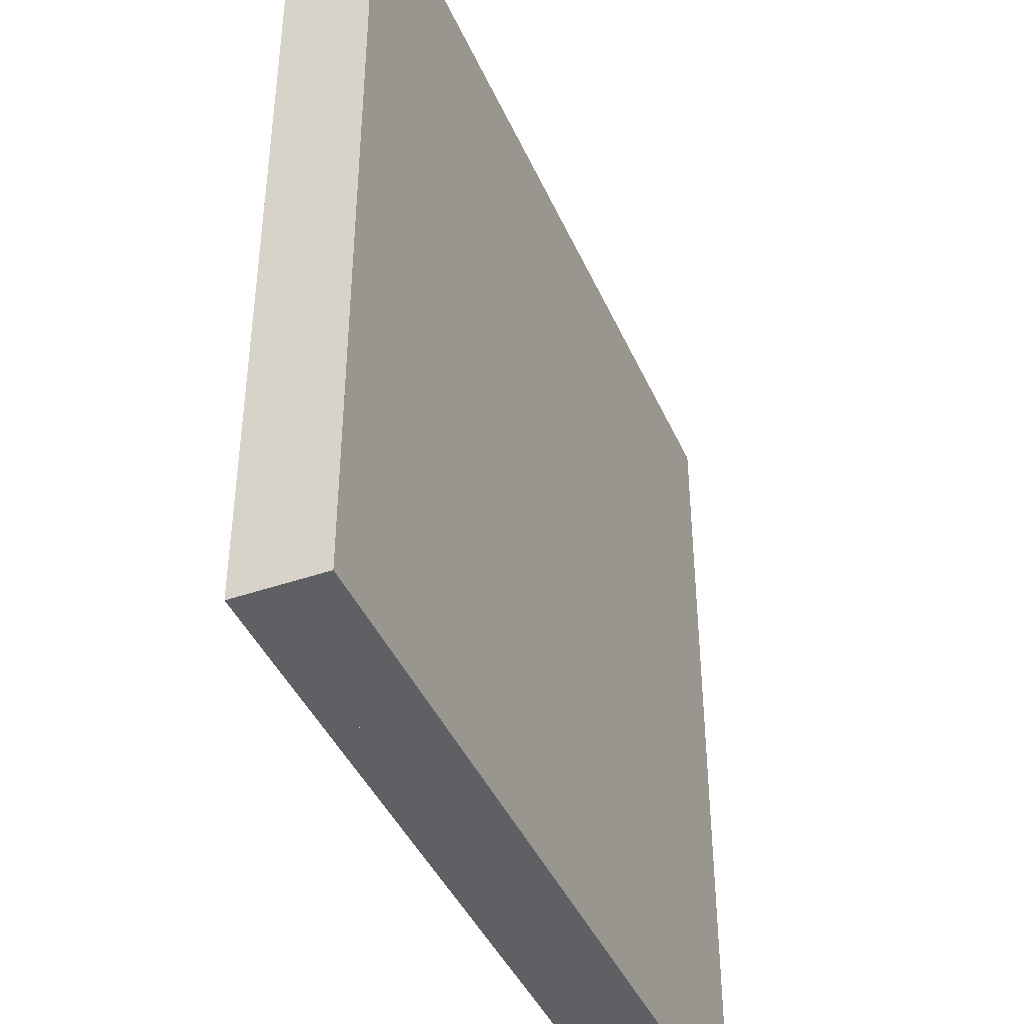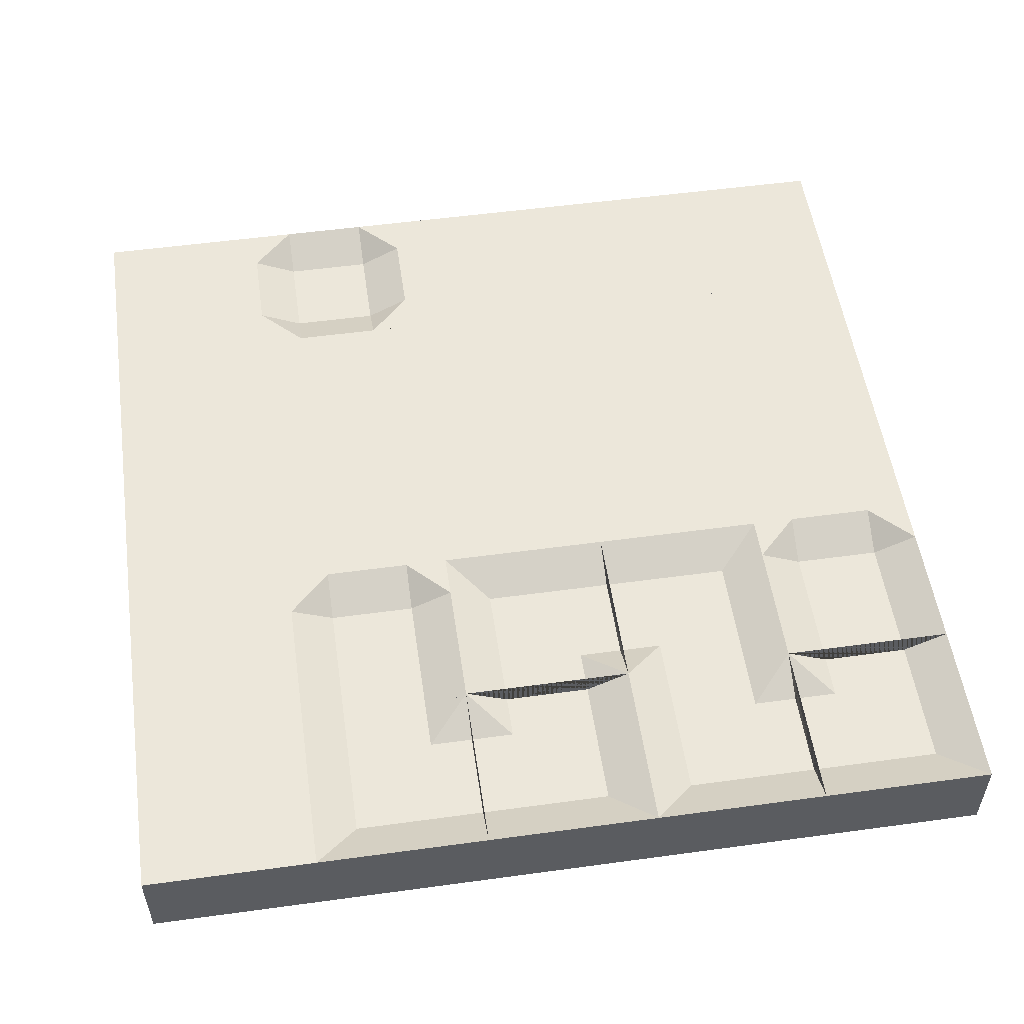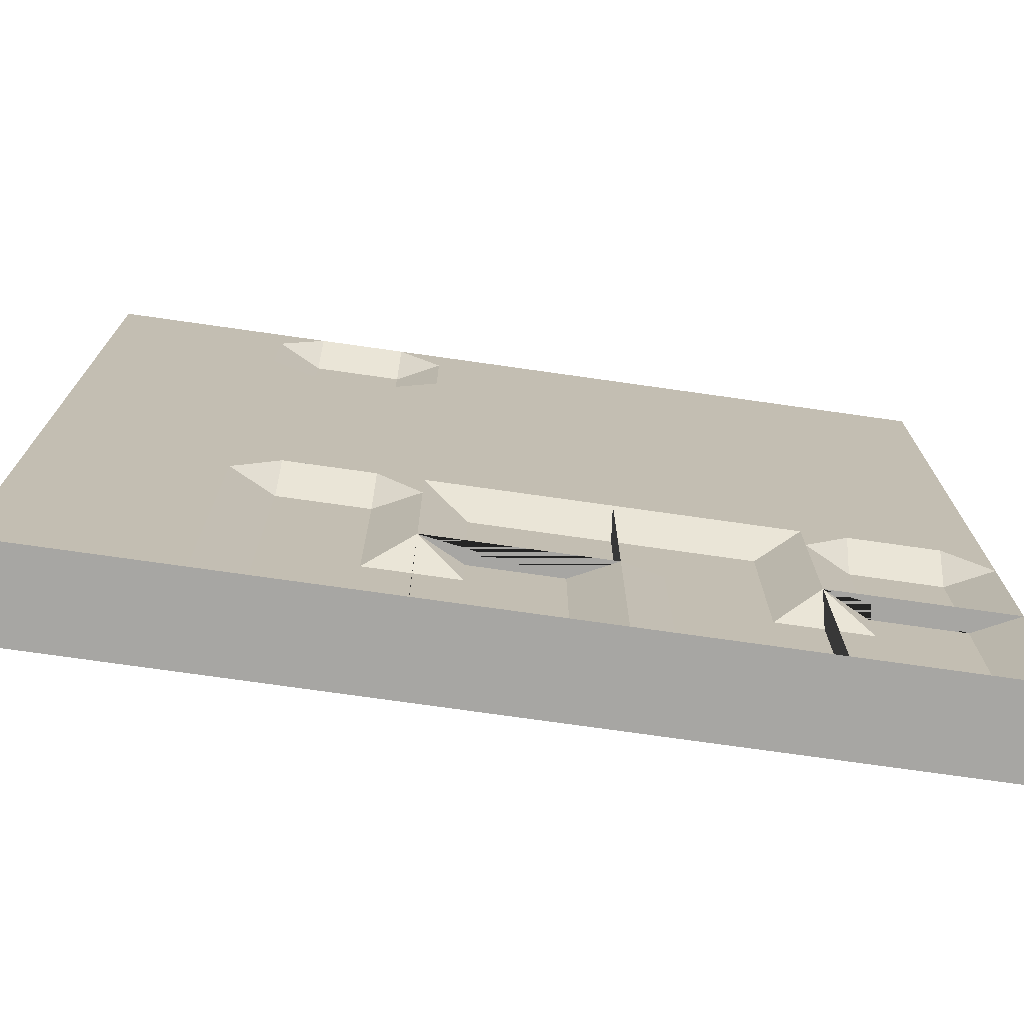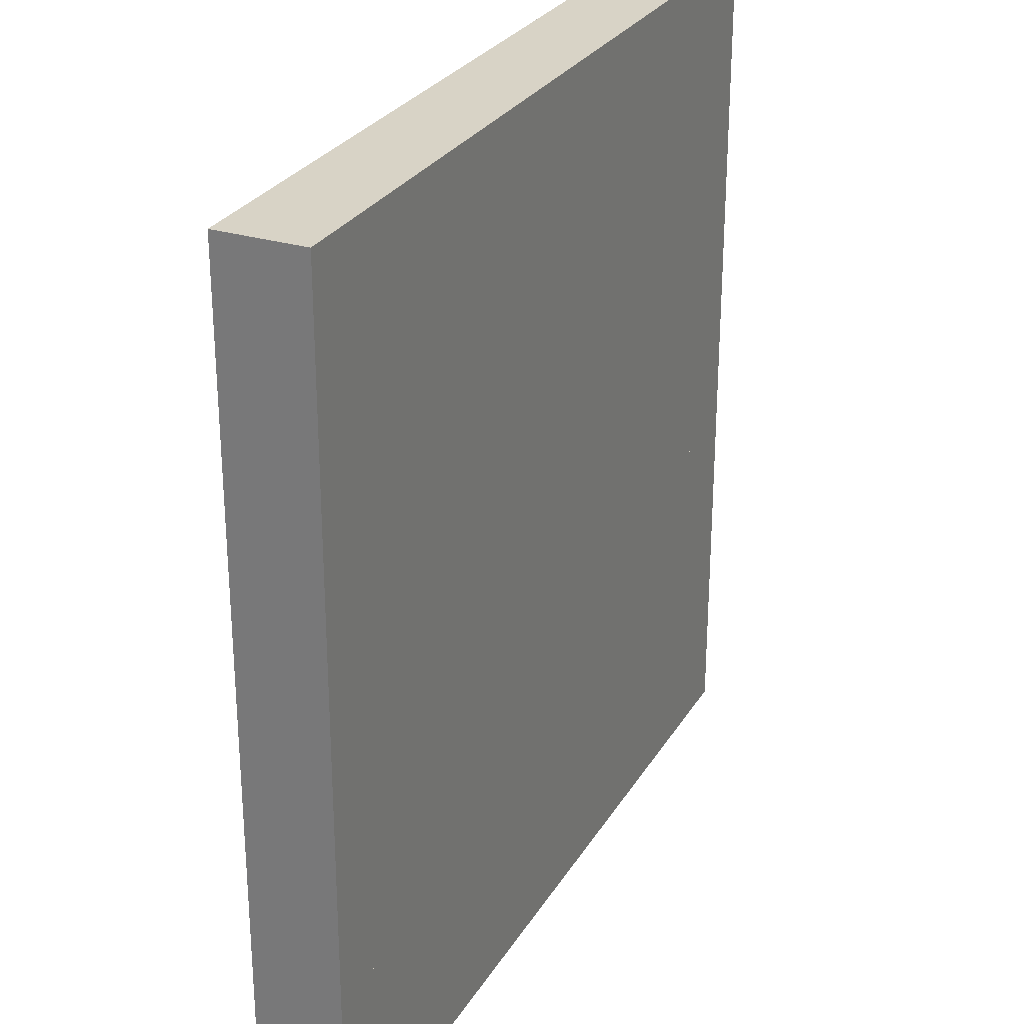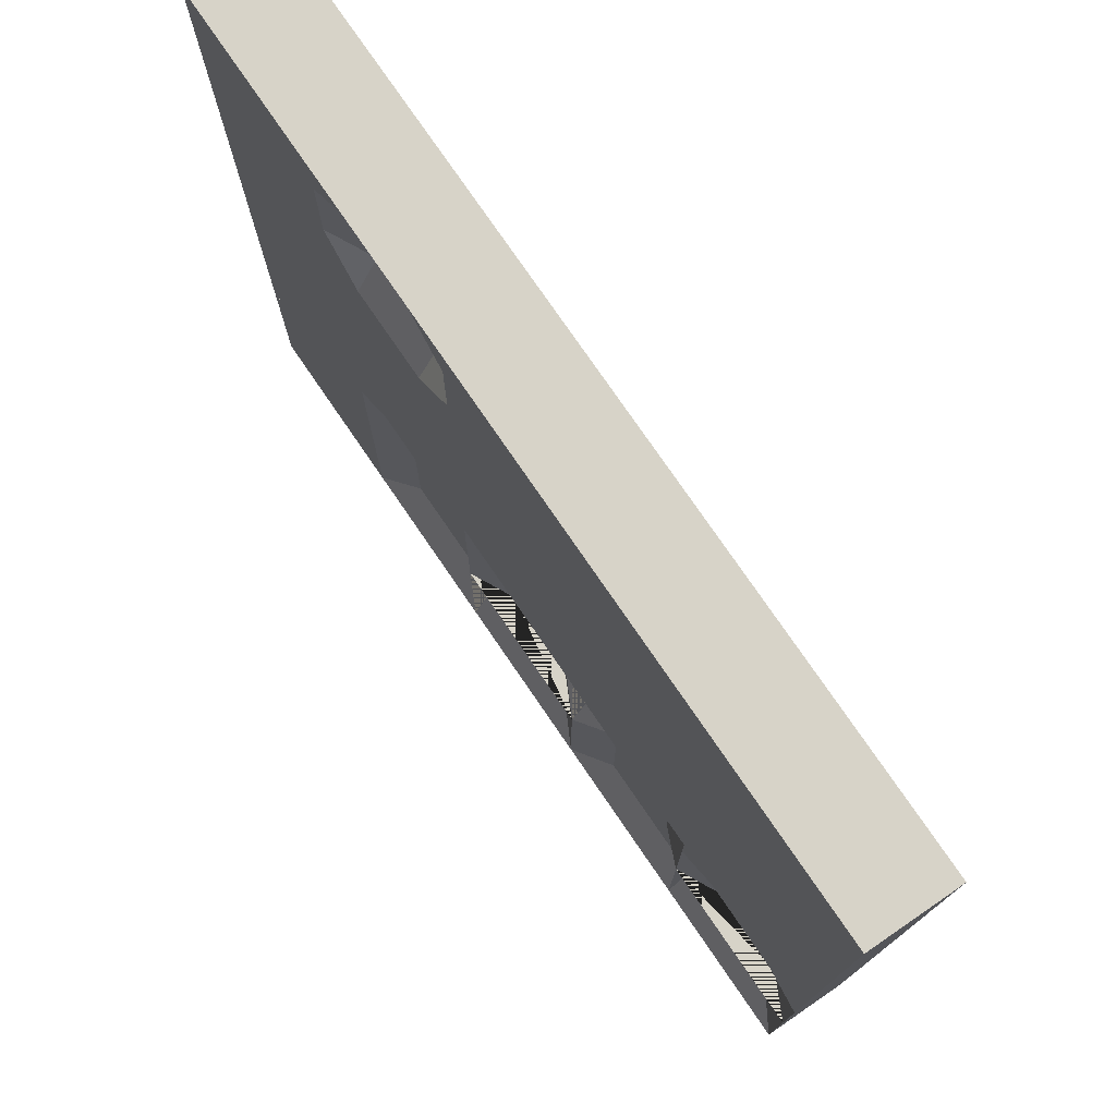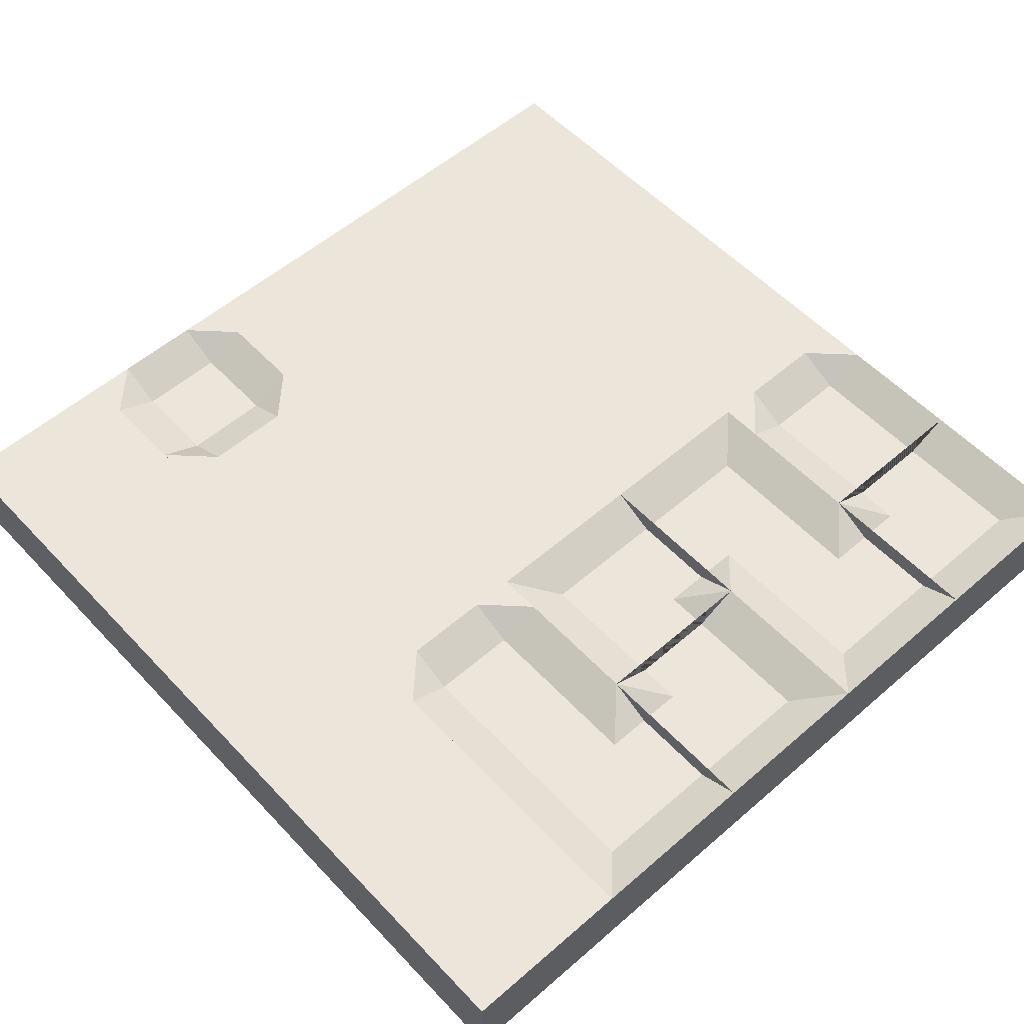
<metadata>
{"format":"obj","ext":"obj","renderer":"f3d","projection":"perspective","resolution":1024,"background":"white","views":[{"elev":-42.2,"azim":-67.4,"up":"+Z"},{"elev":53.5,"azim":171.7,"up":"+Y"},{"elev":-74.1,"azim":171.9,"up":"+Z"},{"elev":27.9,"azim":-64.8,"up":"+Z"},{"elev":76.5,"azim":-124.4,"up":"+Z"},{"elev":55.6,"azim":137.7,"up":"+Y"}]}
</metadata>
<code>
o block.0.0_block.11153
v -1 -0.5 1
v -1 0.5 1
v -1 -0.5 -1
v -1 0.5 -1
v 1 -0.5 1
v 1 0.5 1
v 1 -0.5 -1
v 1 0.5 -1
f 1 2 4 3
f 3 4 8 7
f 7 8 6 5
f 1 5 6 2
f 3 7 5 1
f 2 6 8 4
o block.0.1_block.11154
v -1 -0.5 -1
v -1 0.5 -1
v -1 -0.5 -3
v -1 0.5 -3
v 1 -0.5 -1
v 1 0.5 -1
v 1 -0.5 -3
v 1 0.5 -3
f 9 10 12 11
f 11 12 16 15
f 15 16 14 13
f 9 13 14 10
f 11 15 13 9
f 10 14 16 12
o block.0.2_block.11155
v -1 -0.5 -3
v -1 0.5 -3
v -1 -0.5 -5
v -1 0.5 -5
v 1 -0.5 -3
v 1 0.5 -3
v 1 -0.5 -5
v 1 0.5 -5
f 17 18 20 19
f 19 20 24 23
f 23 24 22 21
f 17 21 22 18
f 19 23 21 17
f 18 22 24 20
o ending.0.3_ending.1313
v -0.5 0.25 -5.5
v 0.5 0.25 -5.5
v -1 -0.5 -7
v -1 0.5 -7
v -1 -0.5 -5
v -1 0.5 -5
v 1 -0.5 -7
v 1 0.5 -7
v 1 -0.5 -5
v 1 0.5 -5
v 0.5 0.25 -7
v -0.5 0.25 -7
v 0.5 0.5 -5
v -0.5 0.5 -5
v 1 0.5 -5.5
v -1 0.5 -5.5
f 29 33 34 37 38 30
f 27 29 30 40 28
f 40 30 38
f 33 31 32 39 34
f 39 37 34
f 29 27 31 33
f 34 33 31 32
f 30 28 27 29
f 27 28 36 35 32 31
f 26 35 36 25
f 37 39 26
f 40 38 25
f 25 38 37 26
f 35 26 39 32
f 25 36 28 40
o corner.0.4_corner.3290
v -0.5 0.25 -8.5
v 1 -0.5 -7
v 1 0.5 -7
v 1 -0.5 -9
v 1 0.5 -9
v -1 -0.5 -7
v -1 0.5 -7
v -1 -0.5 -9
v -1 0.5 -9
v -0.5 0.25 -7
v 0.5 0.25 -7
v 1 0.25 -8.5
v 1 0.25 -7.5
v 0.5 0 -7.5
v 0.5 0 -7.5
v 0.5 0.25 -7.5
f 44 48 49 45
f 48 46 47 49
f 44 42 46 48
f 43 51 50 47 46 42
f 44 45 52 53 43 42
f 41 50 51 56 53 52
f 50 41 49 47
f 45 49 41 52
f 43 53 56
f 43 56 51
l 54 51
l 54 51
l 54 53
l 55 54
l 54 56
o block.1.0_block.11156
v 1 -0.5 1
v 1 0.5 1
v 1 -0.5 -1
v 1 0.5 -1
v 3 -0.5 1
v 3 0.5 1
v 3 -0.5 -1
v 3 0.5 -1
f 57 58 60 59
f 59 60 64 63
f 63 64 62 61
f 57 61 62 58
f 59 63 61 57
f 58 62 64 60
o block.1.1_block.11157
v 1 -0.5 -1
v 1 0.5 -1
v 1 -0.5 -3
v 1 0.5 -3
v 3 -0.5 -1
v 3 0.5 -1
v 3 -0.5 -3
v 3 0.5 -3
f 65 66 68 67
f 67 68 72 71
f 71 72 70 69
f 65 69 70 66
f 67 71 69 65
f 66 70 72 68
o block.1.2_block.11158
v 1 -0.5 -3
v 1 0.5 -3
v 1 -0.5 -5
v 1 0.5 -5
v 3 -0.5 -3
v 3 0.5 -3
v 3 -0.5 -5
v 3 0.5 -5
f 73 74 76 75
f 75 76 80 79
f 79 80 78 77
f 73 77 78 74
f 75 79 77 73
f 74 78 80 76
o corner.1.3_corner.3291
v 1.5 0.25 -5.5
v 3 -0.5 -7
v 3 0.5 -7
v 1 -0.5 -7
v 1 0.5 -7
v 3 -0.5 -5
v 3 0.5 -5
v 1 -0.5 -5
v 1 0.5 -5
v 3 0.25 -5.5
v 3 0.25 -6.5
v 1.5 0.25 -7
v 2.5 0.25 -7
v 2.5 0 -6.5
v 2.5 0 -6.5
v 2.5 0.25 -6.5
f 84 88 89 85
f 88 86 87 89
f 84 82 86 88
f 83 91 90 87 86 82
f 84 85 92 93 83 82
f 81 90 91 96 93 92
f 90 81 89 87
f 85 89 81 92
f 83 93 96
f 83 96 91
l 94 91
l 94 91
l 94 93
l 95 94
l 94 96
o corner.1.4_corner.3292
v 2.5 0.25 -8.5
v 1 -0.5 -7
v 1 0.5 -7
v 3 -0.5 -7
v 3 0.5 -7
v 1 -0.5 -9
v 1 0.5 -9
v 3 -0.5 -9
v 3 0.5 -9
v 1 0.25 -8.5
v 1 0.25 -7.5
v 2.5 0.25 -7
v 1.5 0.25 -7
v 1.5 0 -7.5
v 1.5 0 -7.5
v 1.5 0.25 -7.5
f 100 104 105 101
f 104 102 103 105
f 100 98 102 104
f 99 107 106 103 102 98
f 100 101 108 109 99 98
f 97 106 107 112 109 108
f 106 97 105 103
f 101 105 97 108
f 99 109 112
f 99 112 107
l 110 107
l 110 107
l 110 109
l 111 110
l 110 112
o block.2.0_block.11159
v 3 -0.5 1
v 3 0.5 1
v 3 -0.5 -1
v 3 0.5 -1
v 5 -0.5 1
v 5 0.5 1
v 5 -0.5 -1
v 5 0.5 -1
f 113 114 116 115
f 115 116 120 119
f 119 120 118 117
f 113 117 118 114
f 115 119 117 113
f 114 118 120 116
o block.2.1_block.11160
v 3 -0.5 -1
v 3 0.5 -1
v 3 -0.5 -3
v 3 0.5 -3
v 5 -0.5 -1
v 5 0.5 -1
v 5 -0.5 -3
v 5 0.5 -3
f 121 122 124 123
f 123 124 128 127
f 127 128 126 125
f 121 125 126 122
f 123 127 125 121
f 122 126 128 124
o block.2.2_block.11161
v 3 -0.5 -3
v 3 0.5 -3
v 3 -0.5 -5
v 3 0.5 -5
v 5 -0.5 -3
v 5 0.5 -3
v 5 -0.5 -5
v 5 0.5 -5
f 129 130 132 131
f 131 132 136 135
f 135 136 134 133
f 129 133 134 130
f 131 135 133 129
f 130 134 136 132
o corner.2.3_corner.3293
v 4.5 0.25 -5.5
v 3 -0.5 -7
v 3 0.5 -7
v 3 -0.5 -5
v 3 0.5 -5
v 5 -0.5 -7
v 5 0.5 -7
v 5 -0.5 -5
v 5 0.5 -5
v 4.5 0.25 -7
v 3.5 0.25 -7
v 3 0.25 -5.5
v 3 0.25 -6.5
v 3.5 0 -6.5
v 3.5 0 -6.5
v 3.5 0.25 -6.5
f 140 144 145 141
f 144 142 143 145
f 140 138 142 144
f 139 147 146 143 142 138
f 140 141 148 149 139 138
f 137 146 147 152 149 148
f 146 137 145 143
f 141 145 137 148
f 139 149 152
f 139 152 147
l 150 147
l 150 147
l 150 149
l 151 150
l 150 152
o corner.2.4_corner.3294
v 3.5 0.25 -8.5
v 5 -0.5 -7
v 5 0.5 -7
v 5 -0.5 -9
v 5 0.5 -9
v 3 -0.5 -7
v 3 0.5 -7
v 3 -0.5 -9
v 3 0.5 -9
v 3.5 0.25 -7
v 4.5 0.25 -7
v 5 0.25 -8.5
v 5 0.25 -7.5
v 4.5 0 -7.5
v 4.5 0 -7.5
v 4.5 0.25 -7.5
f 156 160 161 157
f 160 158 159 161
f 156 154 158 160
f 155 163 162 159 158 154
f 156 157 164 165 155 154
f 153 162 163 168 165 164
f 162 153 161 159
f 157 161 153 164
f 155 165 168
f 155 168 163
l 166 163
l 166 163
l 166 165
l 167 166
l 166 168
o block.3.0_Cube.025
v 5.5 0.25 -0.5
v 5 -0.5 -1
v 5 0.5 -1
v 5.5 0.5 -1
v 5 0.5 -0.5
v 6.5 0.25 -0.5
v 7 -0.5 -1
v 7 0.5 -1
v 6.5 0.5 -1
v 7 0.5 -0.5
v 5.5 0.25 0.5
v 5 -0.5 1
v 5 0.5 1
v 5.5 0.5 1
v 5 0.5 0.5
v 6.5 0.25 0.5
v 7 -0.5 1
v 7 0.5 1
v 6.5 0.5 1
v 7 0.5 0.5
f 173 172 171
f 178 176 177
f 183 181 182
f 188 187 186
f 171 172 177 176 175 170
f 176 178 188 186 185 175
f 170 180 181 183 173 171
f 181 180 185 186 187 182
f 180 170 175 185
f 173 169 172
f 178 177 174
f 173 183 179 169
f 183 182 179
f 174 169 179 184
f 178 174 184 188
f 188 184 187
f 172 169 174 177
f 182 187 184 179
o block.3.1_block.11163
v 5 -0.5 -1
v 5 0.5 -1
v 5 -0.5 -3
v 5 0.5 -3
v 7 -0.5 -1
v 7 0.5 -1
v 7 -0.5 -3
v 7 0.5 -3
f 189 190 192 191
f 191 192 196 195
f 195 196 194 193
f 189 193 194 190
f 191 195 193 189
f 190 194 196 192
o block.3.2_block.11164
v 5 -0.5 -3
v 5 0.5 -3
v 5 -0.5 -5
v 5 0.5 -5
v 7 -0.5 -3
v 7 0.5 -3
v 7 -0.5 -5
v 7 0.5 -5
f 197 198 200 199
f 199 200 204 203
f 203 204 202 201
f 197 201 202 198
f 199 203 201 197
f 198 202 204 200
o ending.3.3_ending.1314
v 5.5 0.25 -5.5
v 6.5 0.25 -5.5
v 5 -0.5 -7
v 5 0.5 -7
v 5 -0.5 -5
v 5 0.5 -5
v 7 -0.5 -7
v 7 0.5 -7
v 7 -0.5 -5
v 7 0.5 -5
v 6.5 0.25 -7
v 5.5 0.25 -7
v 6.5 0.5 -5
v 5.5 0.5 -5
v 7 0.5 -5.5
v 5 0.5 -5.5
f 209 213 214 217 218 210
f 207 209 210 220 208
f 220 210 218
f 213 211 212 219 214
f 219 217 214
f 209 207 211 213
f 214 213 211 212
f 210 208 207 209
f 207 208 216 215 212 211
f 206 215 216 205
f 217 219 206
f 220 218 205
f 205 218 217 206
f 215 206 219 212
f 205 216 208 220
o corner.3.4_corner.3295
v 6.5 0.25 -8.5
v 5 -0.5 -7
v 5 0.5 -7
v 7 -0.5 -7
v 7 0.5 -7
v 5 -0.5 -9
v 5 0.5 -9
v 7 -0.5 -9
v 7 0.5 -9
v 5 0.25 -8.5
v 5 0.25 -7.5
v 6.5 0.25 -7
v 5.5 0.25 -7
v 5.5 0 -7.5
v 5.5 0 -7.5
v 5.5 0.25 -7.5
f 224 228 229 225
f 228 226 227 229
f 224 222 226 228
f 223 231 230 227 226 222
f 224 225 232 233 223 222
f 221 230 231 236 233 232
f 230 221 229 227
f 225 229 221 232
f 223 233 236
f 223 236 231
l 234 231
l 234 231
l 234 233
l 235 234
l 234 236
o block.4.0_block.11165
v 7 -0.5 1
v 7 0.5 1
v 7 -0.5 -1
v 7 0.5 -1
v 9 -0.5 1
v 9 0.5 1
v 9 -0.5 -1
v 9 0.5 -1
f 237 238 240 239
f 239 240 244 243
f 243 244 242 241
f 237 241 242 238
f 239 243 241 237
f 238 242 244 240
o block.4.1_block.11166
v 7 -0.5 -1
v 7 0.5 -1
v 7 -0.5 -3
v 7 0.5 -3
v 9 -0.5 -1
v 9 0.5 -1
v 9 -0.5 -3
v 9 0.5 -3
f 245 246 248 247
f 247 248 252 251
f 251 252 250 249
f 245 249 250 246
f 247 251 249 245
f 246 250 252 248
o block.4.2_block.11167
v 7 -0.5 -3
v 7 0.5 -3
v 7 -0.5 -5
v 7 0.5 -5
v 9 -0.5 -3
v 9 0.5 -3
v 9 -0.5 -5
v 9 0.5 -5
f 253 254 256 255
f 255 256 260 259
f 259 260 258 257
f 253 257 258 254
f 255 259 257 253
f 254 258 260 256
o block.4.3_block.11168
v 7 -0.5 -5
v 7 0.5 -5
v 7 -0.5 -7
v 7 0.5 -7
v 9 -0.5 -5
v 9 0.5 -5
v 9 -0.5 -7
v 9 0.5 -7
f 261 262 264 263
f 263 264 268 267
f 267 268 266 265
f 261 265 266 262
f 263 267 265 261
f 262 266 268 264
o block.4.4_block.11169
v 7 -0.5 -7
v 7 0.5 -7
v 7 -0.5 -9
v 7 0.5 -9
v 9 -0.5 -7
v 9 0.5 -7
v 9 -0.5 -9
v 9 0.5 -9
f 269 270 272 271
f 271 272 276 275
f 275 276 274 273
f 269 273 274 270
f 271 275 273 269
f 270 274 276 272

</code>
